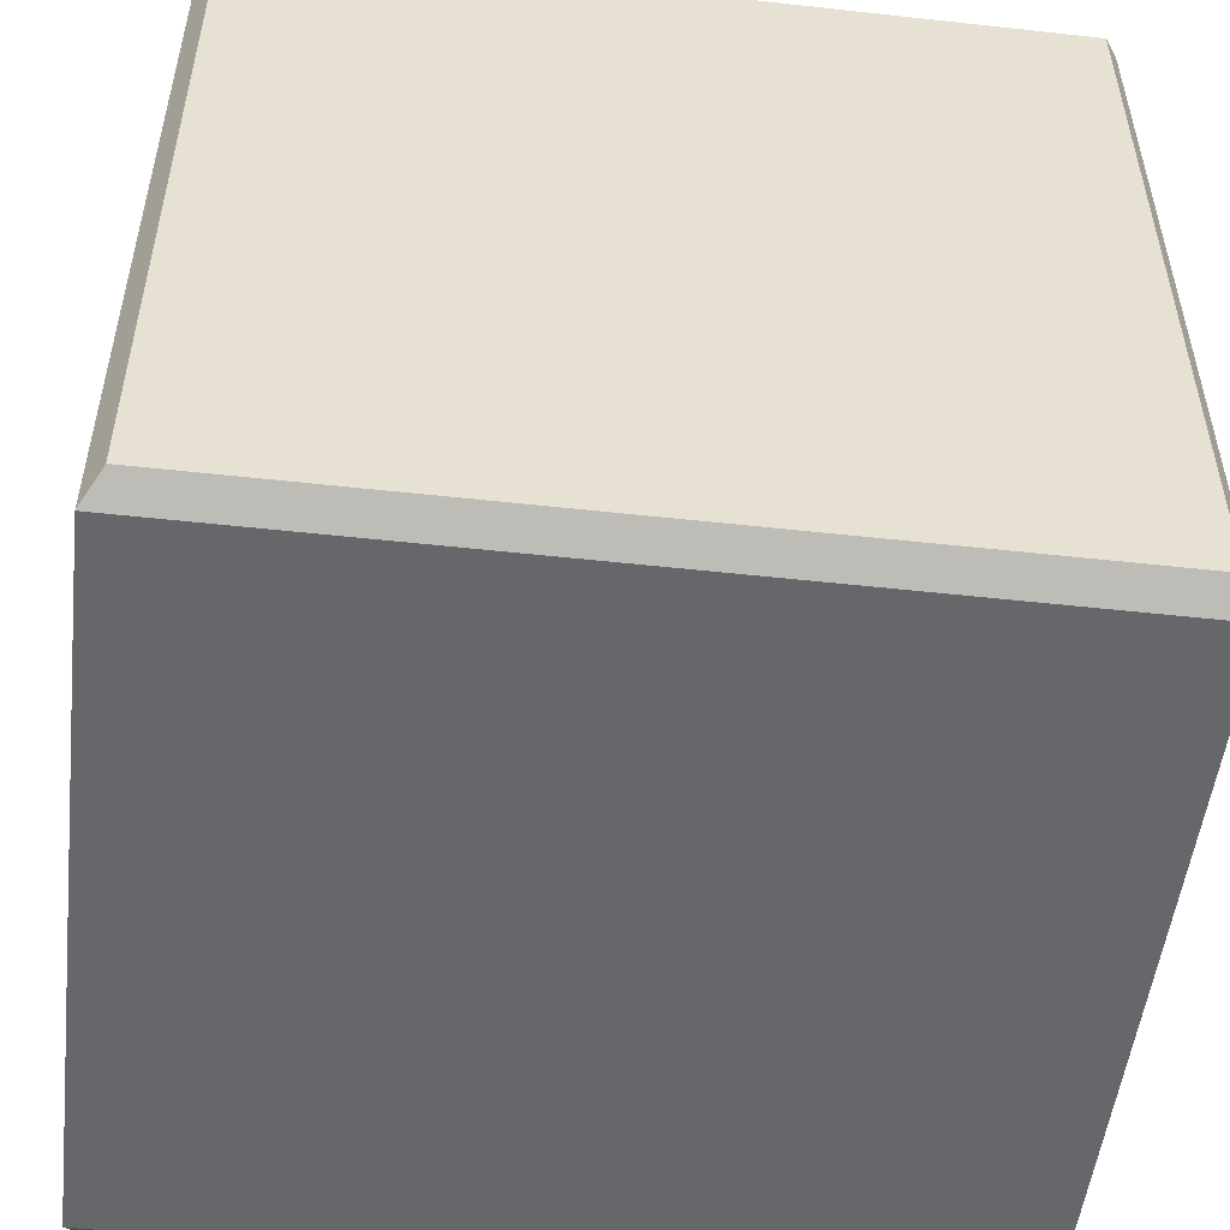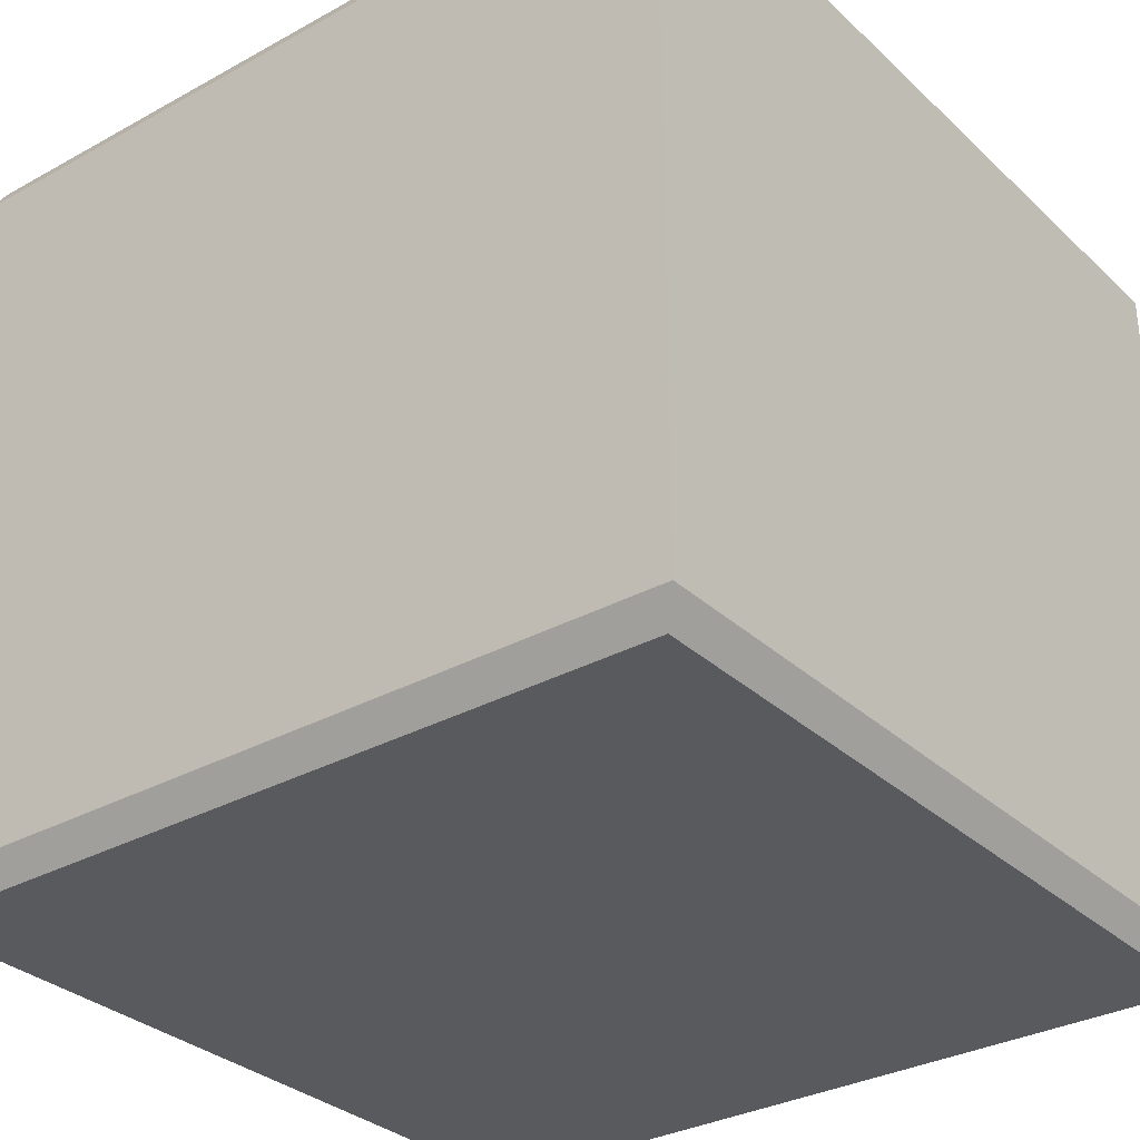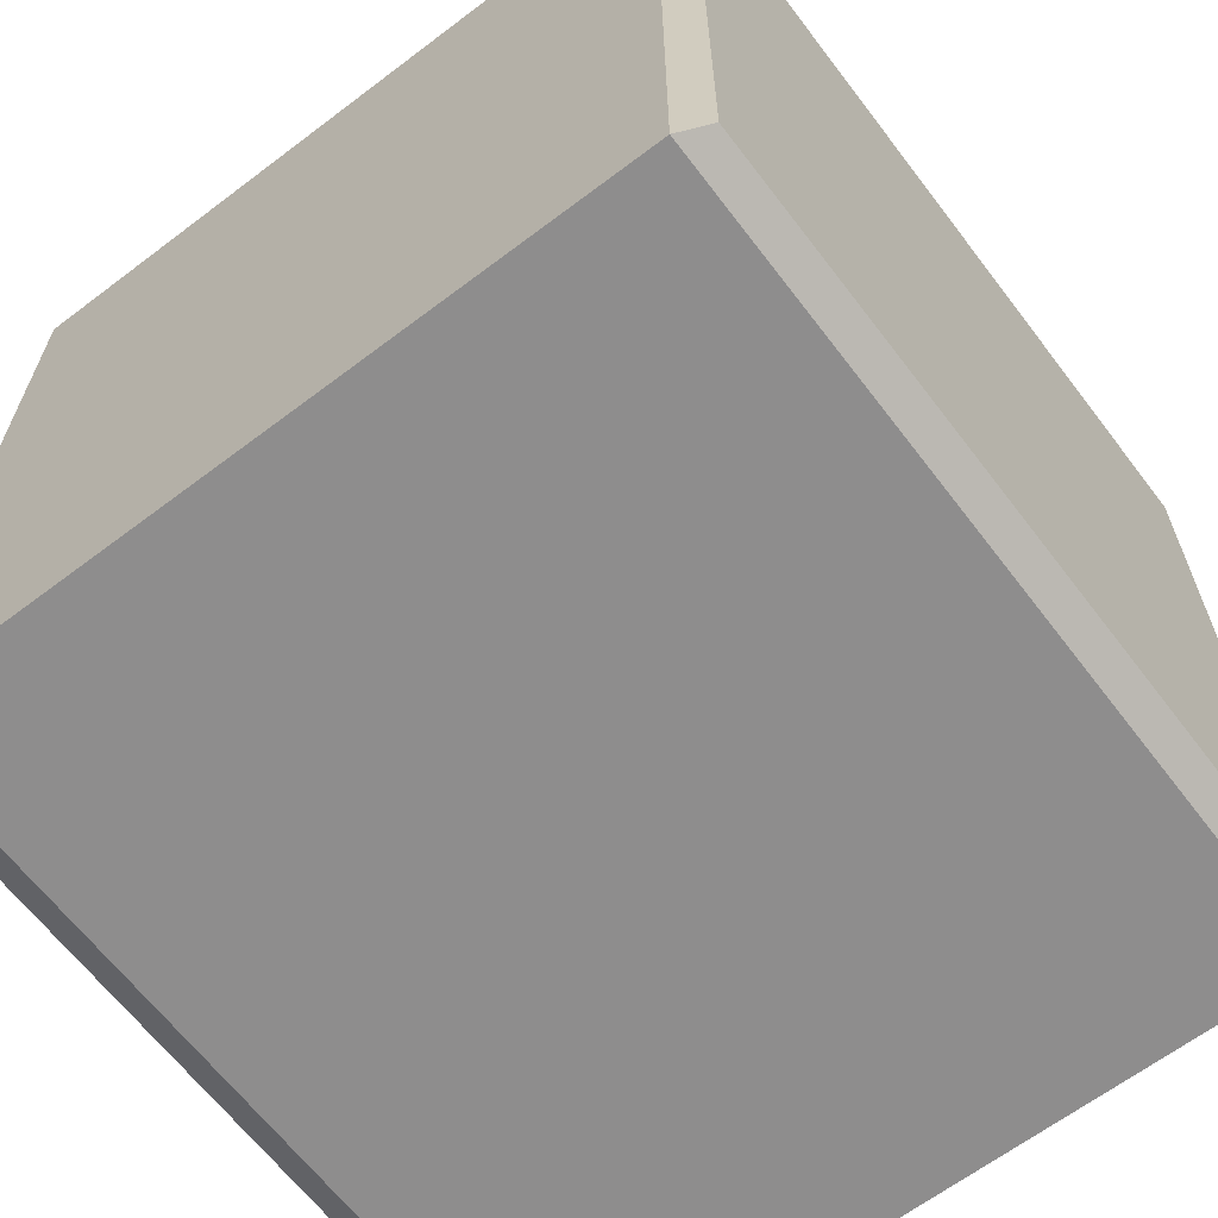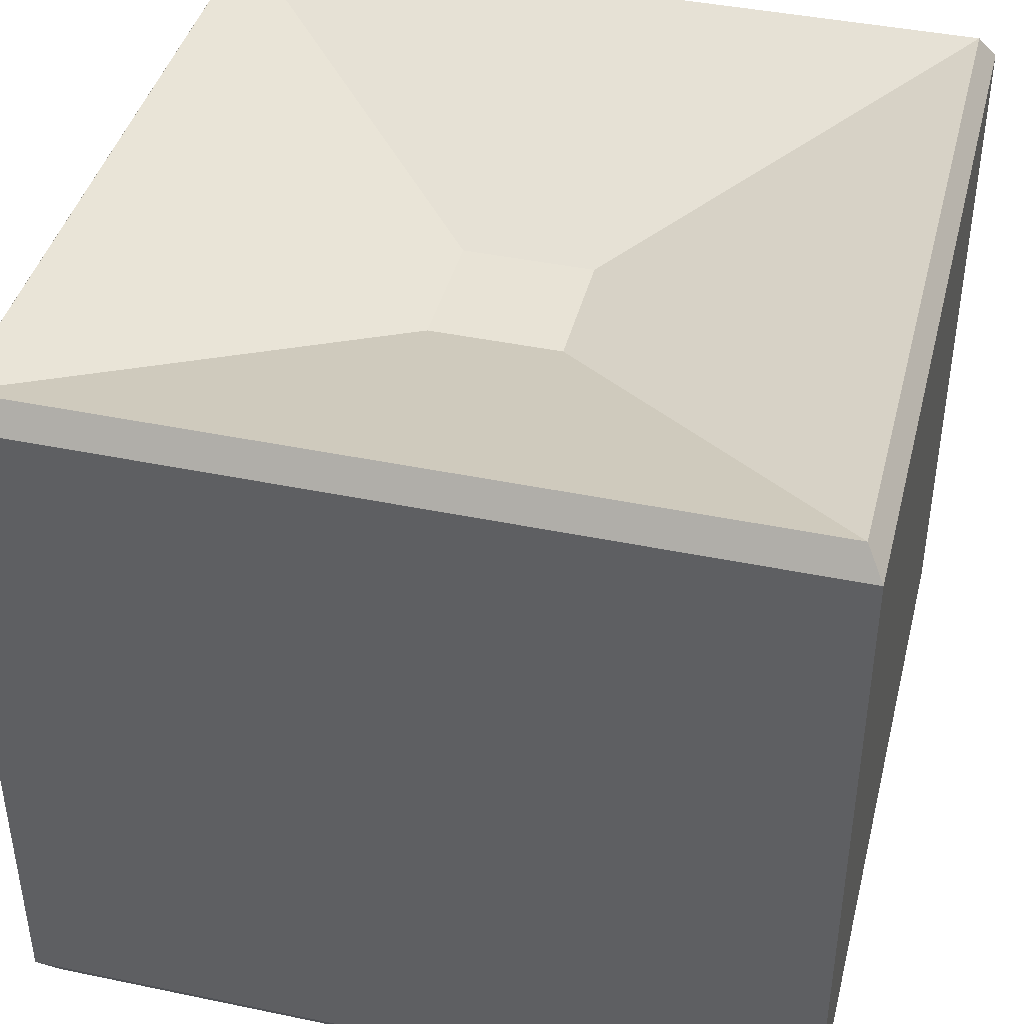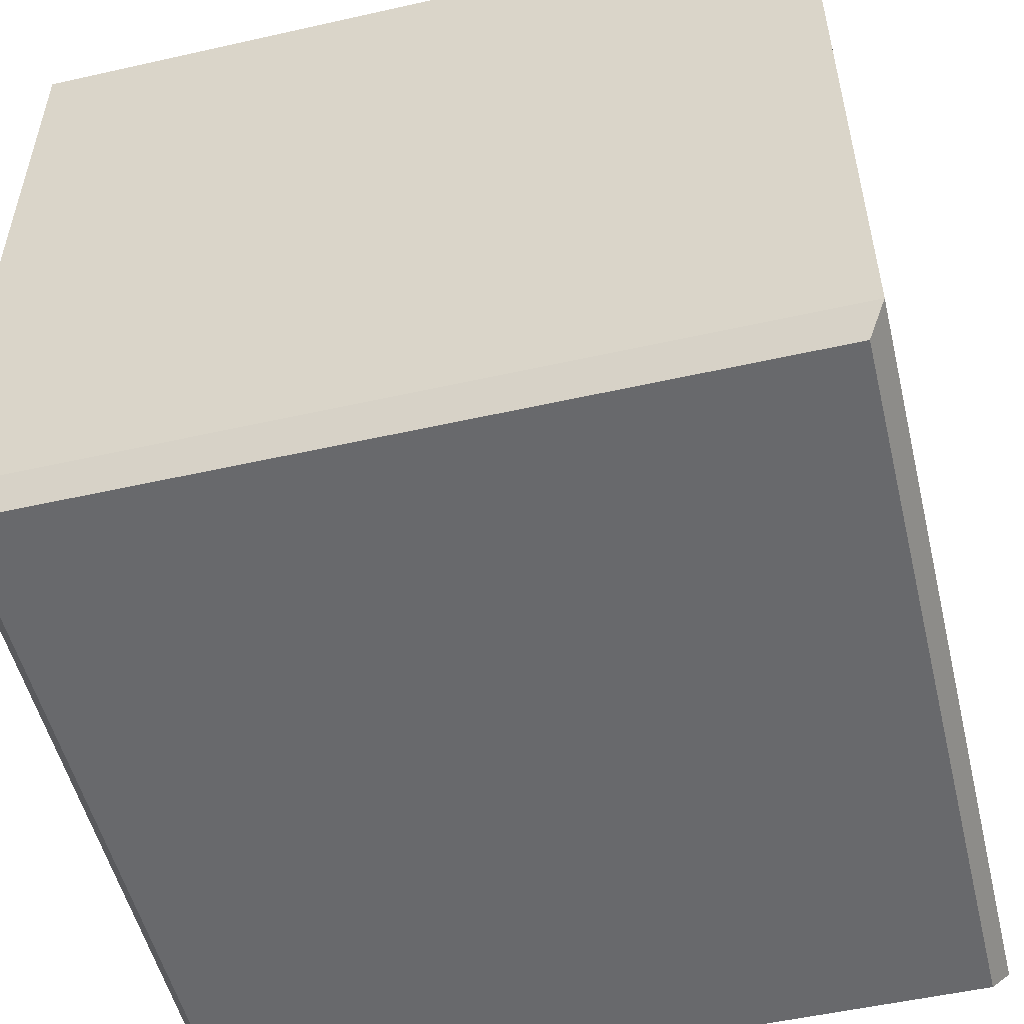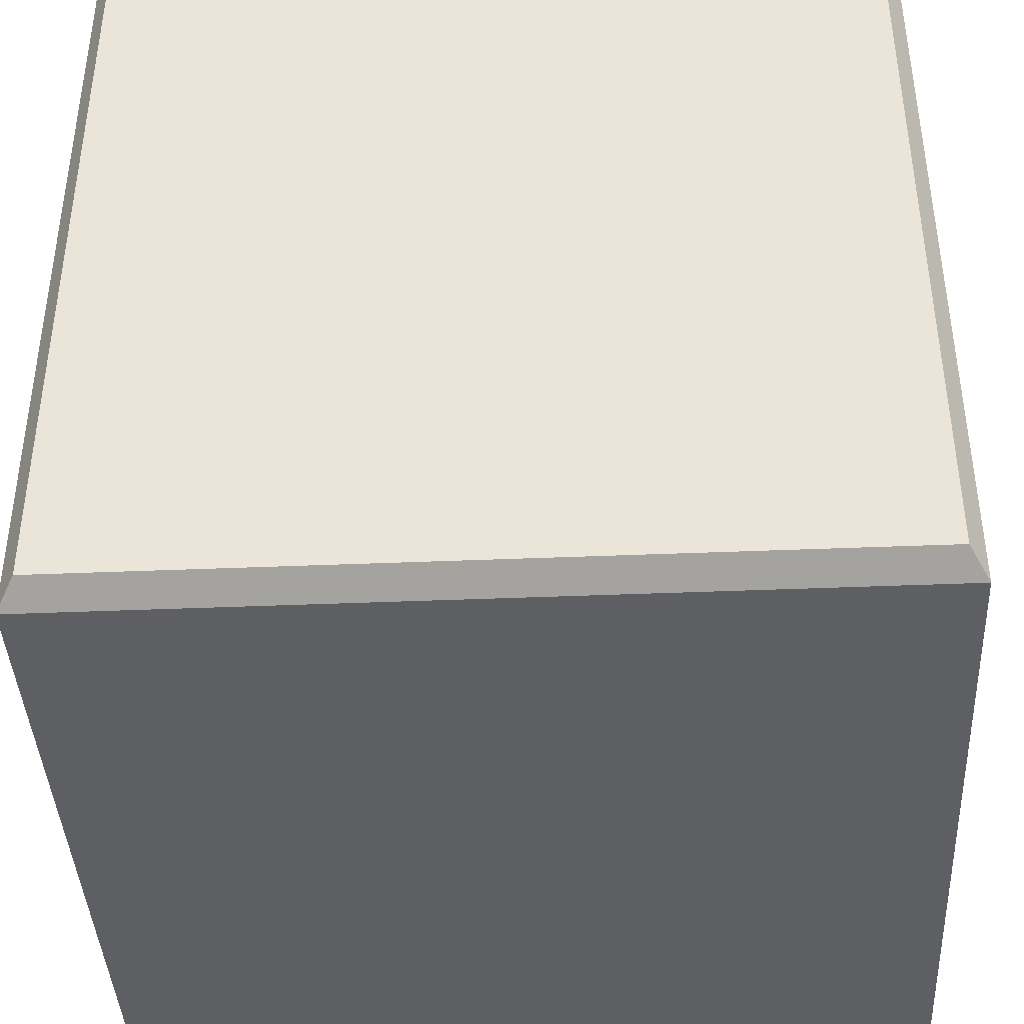
<metadata>
{"format":"obj","ext":"obj","renderer":"f3d","projection":"perspective","resolution":1024,"background":"white","views":[{"elev":-52.0,"azim":-6.8,"up":"+Z"},{"elev":-31.7,"azim":-142.1,"up":"+Y"},{"elev":-64.7,"azim":-52.7,"up":"+Z"},{"elev":41.7,"azim":104.1,"up":"+Y"},{"elev":-52.7,"azim":-76.4,"up":"+Y"},{"elev":-41.0,"azim":2.9,"up":"+Z"}]}
</metadata>
<code>
g default
v -6.908 -6.908 6.908
v 6.908 -6.908 6.908
v -6.908 6.908 6.908
v 6.908 6.908 6.908
v -6.908 6.908 -6.908
v 6.908 6.908 -6.908
v -6.908 -6.908 -6.908
v 6.908 -6.908 -6.908
v -1.173 4.841 1.173
v 1.173 4.841 1.173
v 1.173 4.841 -1.173
v -1.173 4.841 -1.173
v -7.225 -6.406 7.225
v 7.225 -6.406 7.225
v 7.225 6.406 7.225
v -7.225 6.406 7.225
v -7.225 6.406 -7.225
v 7.225 6.406 -7.225
v 7.225 -6.406 -7.225
v -7.225 -6.406 -7.225
g pBassCase
f 13 14 15 16
f 9 10 11 12
f 17 18 19 20
f 7 8 2 1
f 14 19 18 15
f 20 13 16 17
f 3 4 10 9
f 4 6 11 10
f 6 5 12 11
f 5 3 9 12
f 1 2 14 13
f 4 3 16 15
f 5 6 18 17
f 8 7 20 19
f 2 8 19 14
f 6 4 15 18
f 7 1 13 20
f 3 5 17 16

</code>
